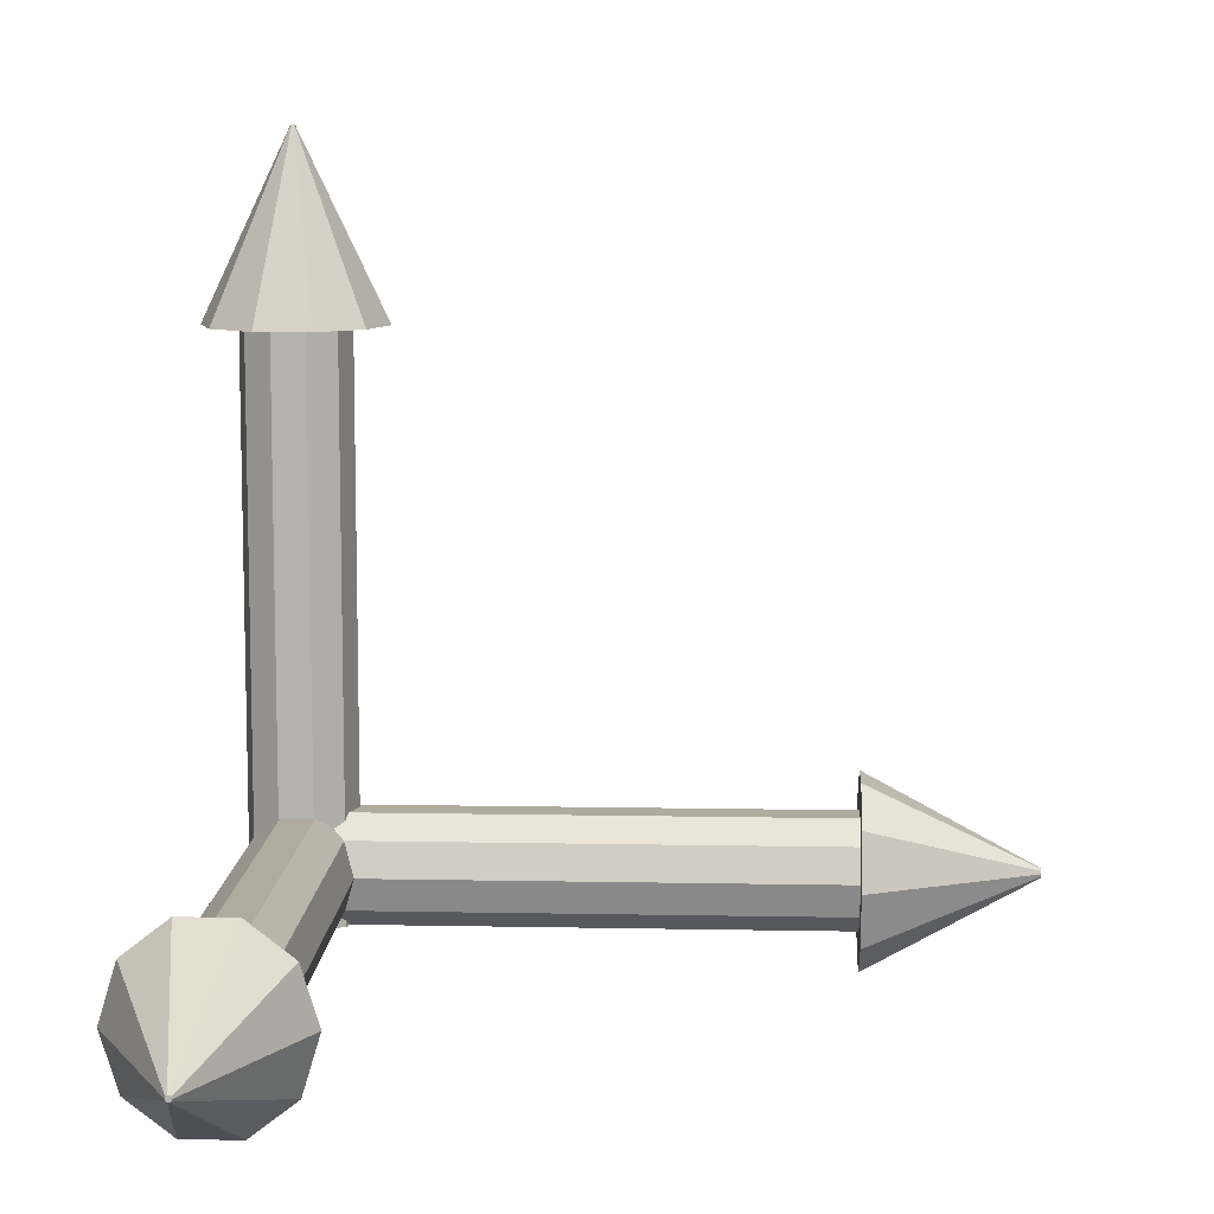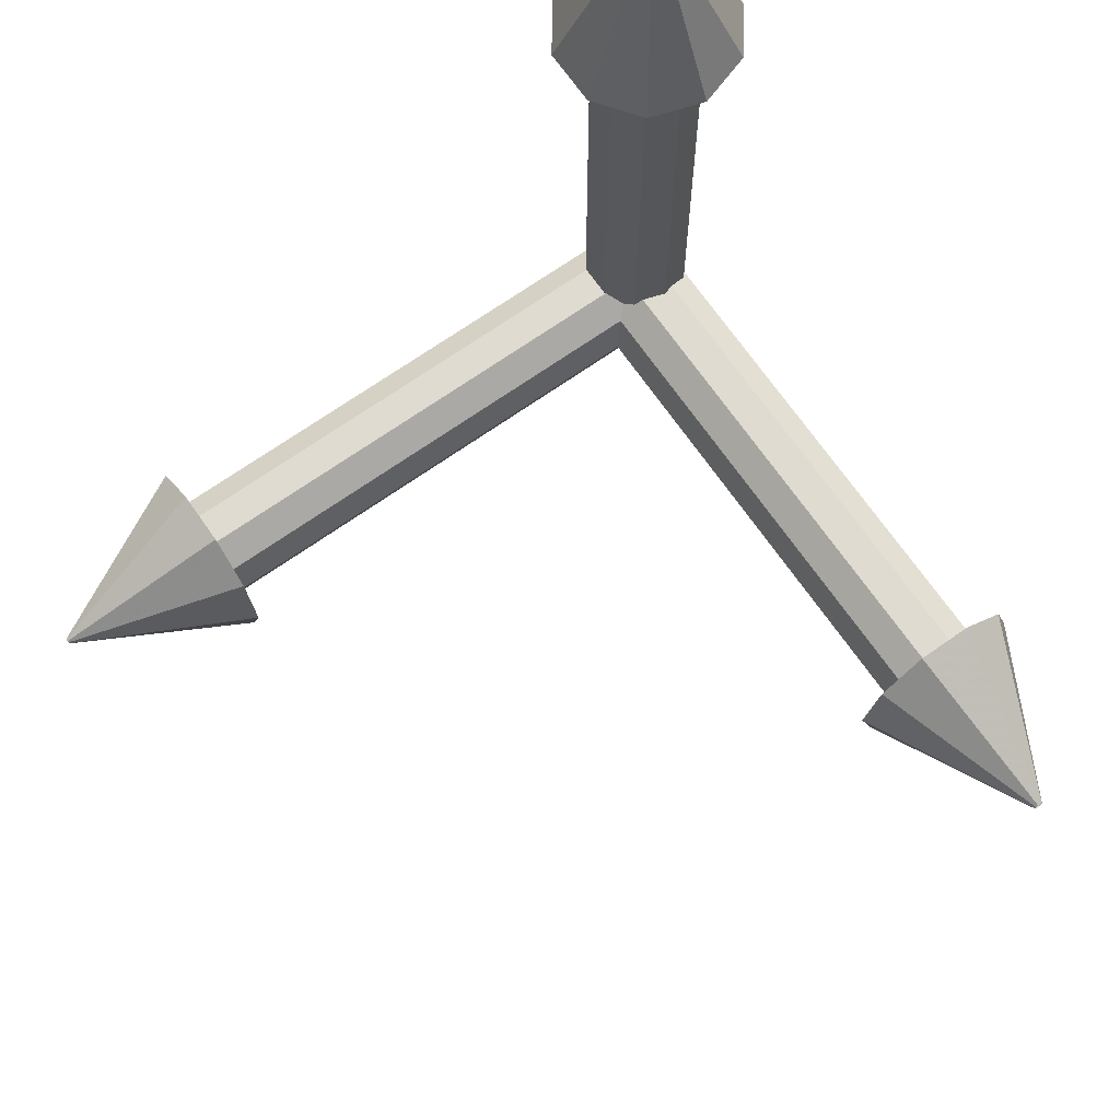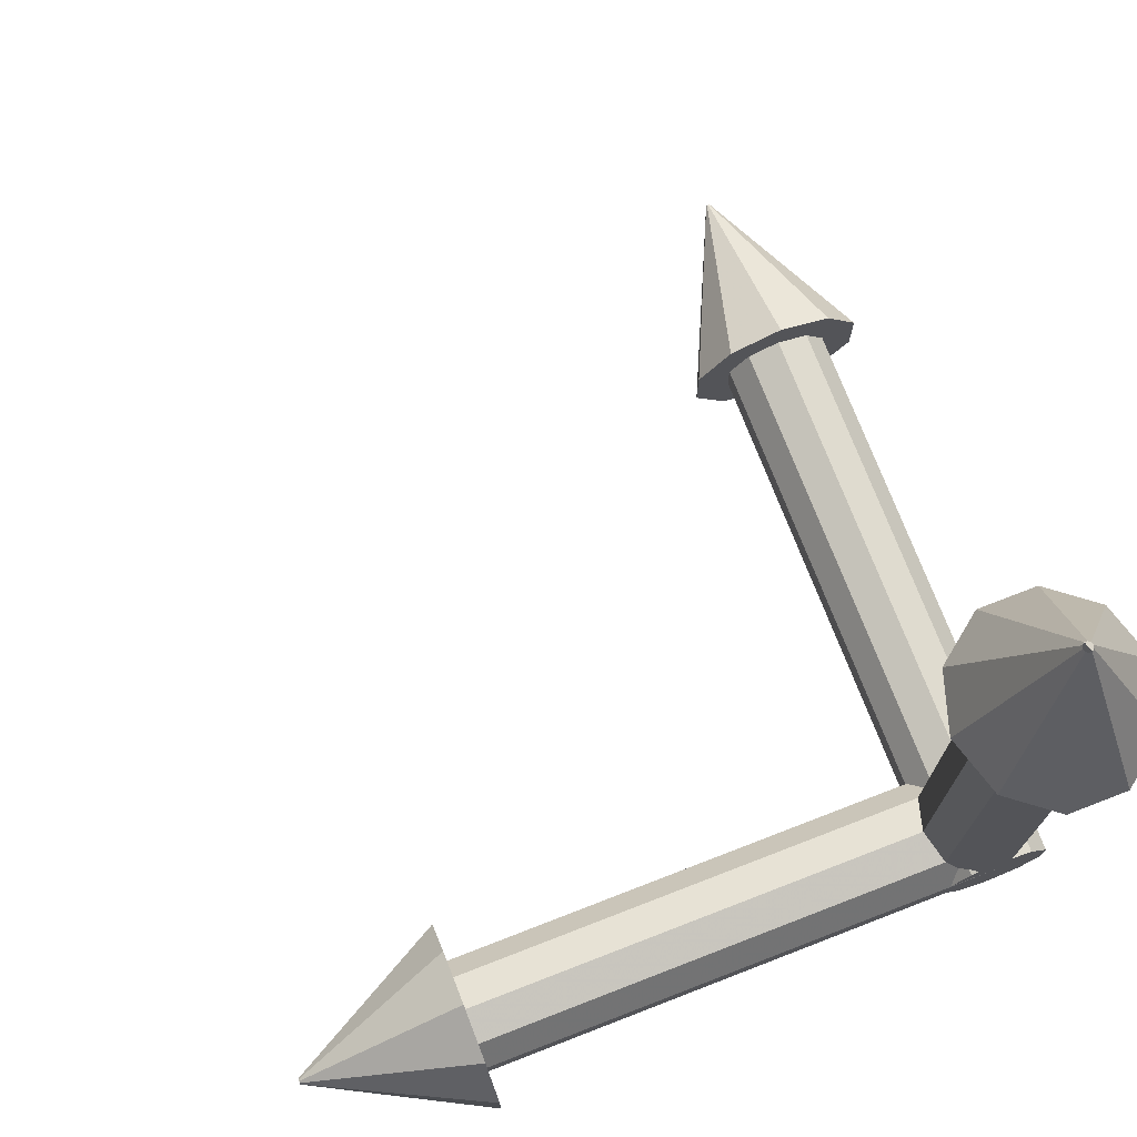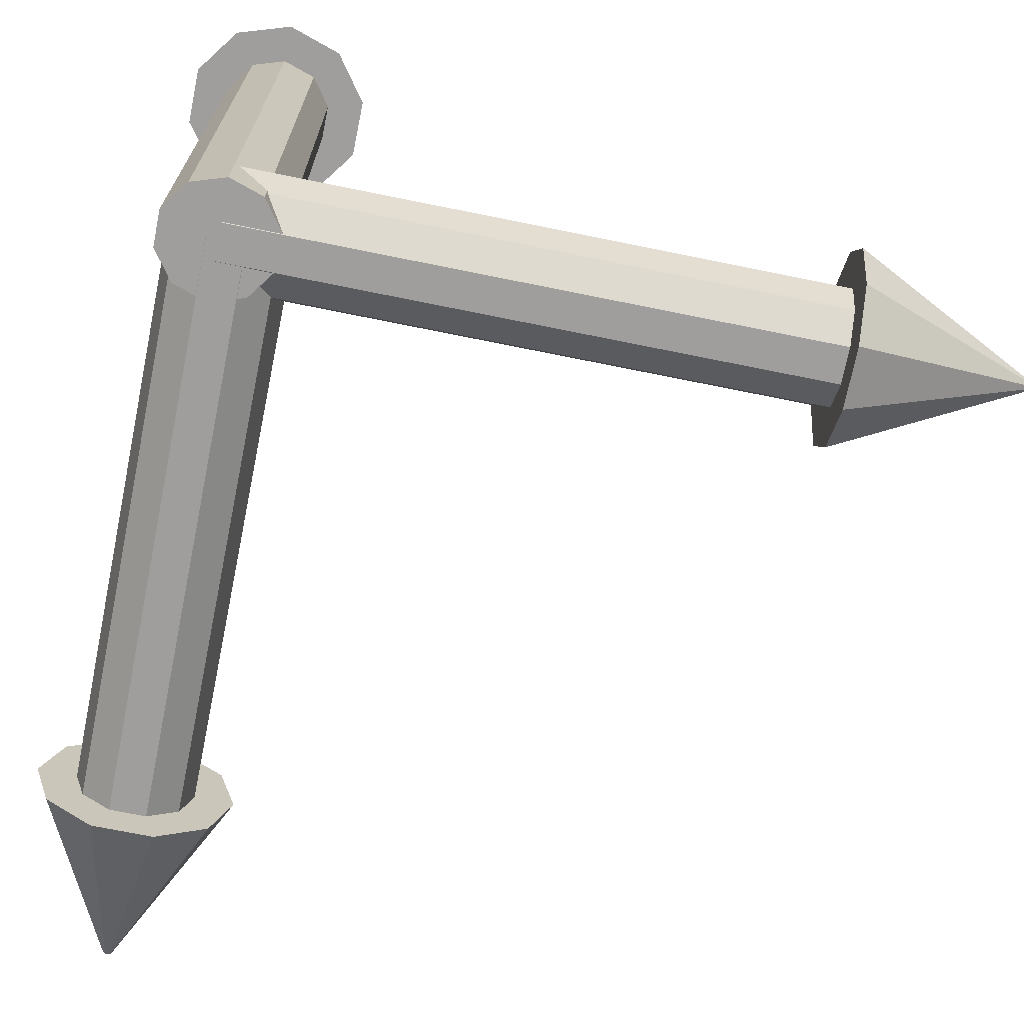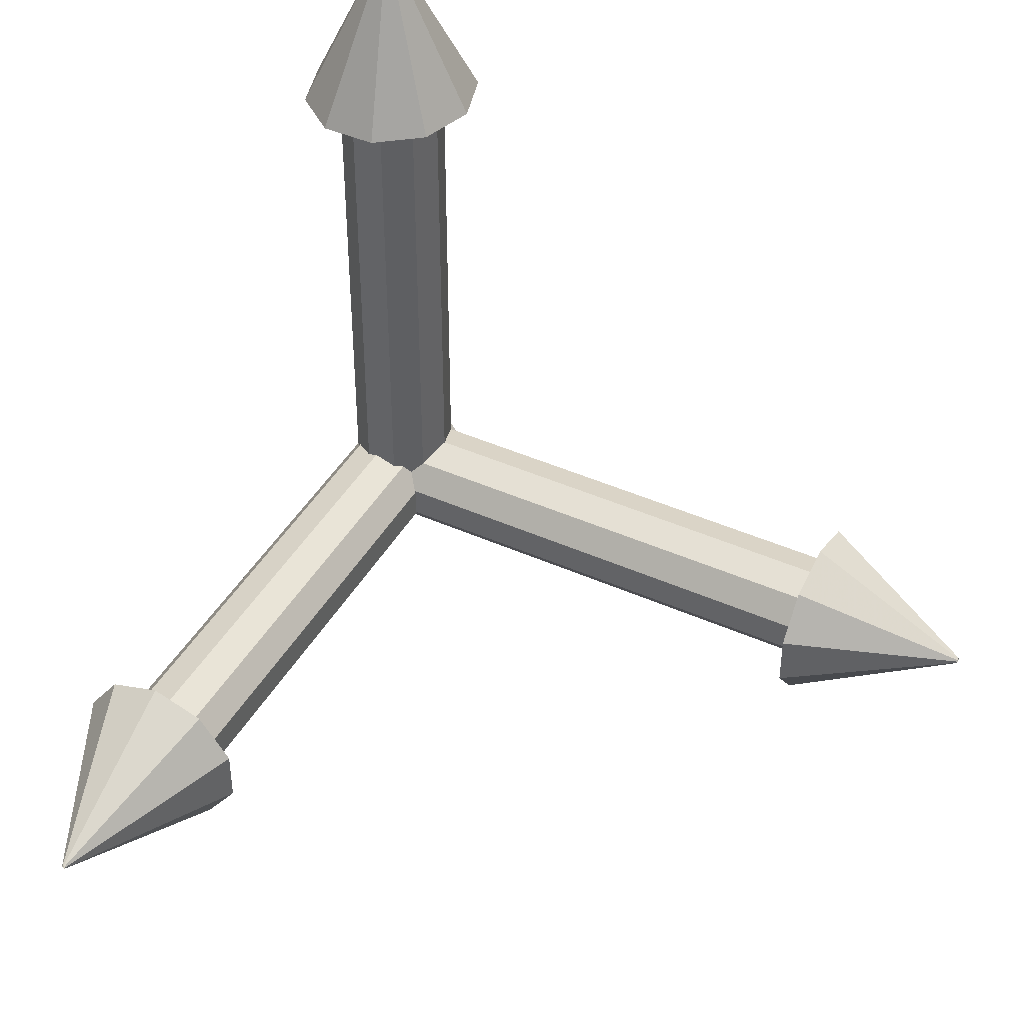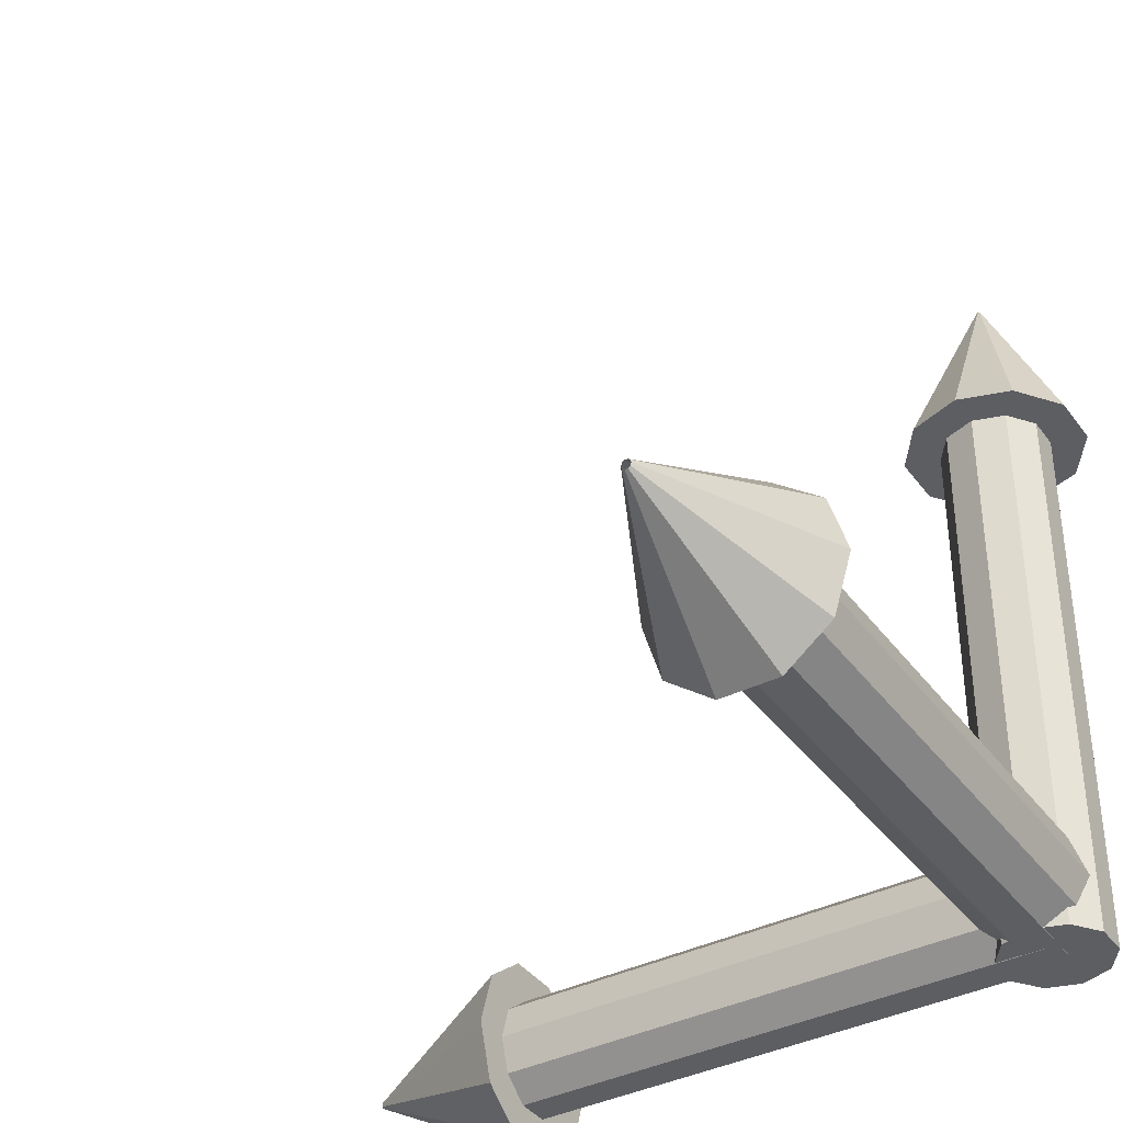
<metadata>
{"format":"obj","ext":"obj","renderer":"f3d","projection":"perspective","resolution":1024,"background":"white","views":[{"elev":9.7,"azim":92.9,"up":"+Z"},{"elev":70.1,"azim":145.0,"up":"+Z"},{"elev":74.2,"azim":158.8,"up":"+Y"},{"elev":-70.9,"azim":-11.5,"up":"+Z"},{"elev":43.3,"azim":27.8,"up":"+Y"},{"elev":-38.3,"azim":-147.8,"up":"+Z"}]}
</metadata>
<code>
o Axis
v 0.03988 0.05489 0.7205
v 0.06466 0.0209 0.7205
v 0.06466 -0.02111 0.7205
v 0.03988 -0.05509 0.7205
v -0.000214 -0.06808 0.7205
v -0.04031 -0.05509 0.7205
v -0.06509 -0.02111 0.7205
v -0.06509 0.0209 0.7205
v -0.04031 0.05489 0.7205
v -0.000214 0.06787 0.7205
v 0.03988 0.05489 0.000176
v 0.06466 0.0209 0.000176
v 0.06466 -0.02111 0.000176
v 0.03988 -0.05509 0.000176
v -0.000214 -0.06808 0.000176
v -0.04031 -0.05509 0.000176
v -0.06509 -0.02111 0.000176
v -0.06509 0.0209 0.000176
v -0.04031 0.05489 0.000176
v -0.000214 0.06787 0.000176
v -0.0601 -0.001059 0.06926
v -0.04707 -0.001059 0.1122
v -0.01297 -0.001059 0.1387
v 0.02919 -0.001059 0.1387
v 0.0633 -0.001059 0.1122
v 0.07633 -0.001059 0.06926
v 0.0633 -0.001059 0.02636
v 0.02919 -0.001059 -0.000154
v -0.01297 -0.001059 -0.000154
v -0.04707 -0.001059 0.02636
v -0.0601 0.6698 0.06926
v -0.04707 0.6698 0.1122
v -0.01297 0.6698 0.1387
v 0.02919 0.6698 0.1387
v 0.0633 0.6698 0.1122
v 0.07633 0.6698 0.06926
v 0.0633 0.6698 0.02636
v 0.02919 0.6698 -0.000154
v -0.01297 0.6698 -0.000154
v -0.04707 0.6698 0.02636
v -0.1057 0.6698 0.06926
v -0.08393 0.6698 0.1408
v -0.02704 0.6698 0.185
v 0.04327 0.6698 0.185
v 0.1002 0.6698 0.1408
v 0.1219 0.6698 0.06926
v 0.1002 0.6698 -0.00229
v 0.04327 0.6698 -0.04651
v -0.02704 0.6698 -0.04651
v -0.08393 0.6698 -0.00229
v 0.8916 0.005254 0.06906
v 0.000833 0.06958 0.06906
v 0.000833 0.0566 0.112
v 0.000833 0.02261 0.1385
v 0.000833 -0.0194 0.1385
v 0.000833 -0.05338 0.112
v 0.000833 -0.06637 0.06906
v 0.000833 -0.05338 0.02616
v 0.000833 -0.0194 -0.000355
v 0.000833 0.02261 -0.000355
v 0.000833 0.0566 0.02616
v 0.6741 0.06958 0.06906
v 0.6741 0.0566 0.112
v 0.6741 0.02261 0.1385
v 0.6741 -0.0194 0.1385
v 0.6741 -0.05338 0.112
v 0.6741 -0.06637 0.06906
v 0.6741 -0.05338 0.02616
v 0.6741 -0.0194 -0.000355
v 0.6741 0.02261 -0.000355
v 0.6741 0.0566 0.02616
v 0.6741 0.115 0.06906
v 0.6741 0.09333 0.1406
v 0.6741 0.03664 0.1848
v 0.6741 -0.03343 0.1848
v 0.6741 -0.09011 0.1406
v 0.6741 -0.1118 0.06906
v 0.6741 -0.09011 -0.002491
v 0.6741 -0.03343 -0.04671
v 0.6741 0.03664 -0.04671
v 0.6741 0.09333 -0.002491
v -0.000214 0.1133 0.7205
v -0.06709 0.09161 0.7205
v -0.1084 0.03493 0.7205
v -0.1084 -0.03514 0.7205
v -0.06709 -0.09182 0.7205
v -0.000214 -0.1135 0.7205
v 0.06666 -0.09182 0.7205
v 0.108 -0.03514 0.7205
v 0.108 0.03493 0.7205
v 0.06666 0.09161 0.7205
v 0.000535 0.000924 0.000176
v -0.000214 0.002651 0.9533
v -0.001839 0.002125 0.9533
v -0.002843 0.000748 0.9533
v -0.002843 -0.000954 0.9533
v -0.001839 -0.002331 0.9533
v -0.000214 -0.002857 0.9533
v 0.001411 -0.002331 0.9533
v 0.002415 -0.000954 0.9533
v 0.002415 0.000748 0.9533
v 0.001411 0.002125 0.9533
v 0.002516 0.8865 0.06926
v 0.003585 0.8865 0.07279
v 0.006384 0.8865 0.07496
v 0.009844 0.8865 0.07496
v 0.01264 0.8865 0.07279
v 0.01371 0.8865 0.06926
v 0.01264 0.8865 0.06574
v 0.009844 0.8865 0.06357
v 0.006384 0.8865 0.06357
v 0.003585 0.8865 0.06574
v 0.8916 0.004558 0.07137
v 0.8916 0.002735 0.07279
v 0.8916 0.000481 0.07279
v 0.8916 -0.001342 0.07137
v 0.8916 -0.002039 0.06906
v 0.8916 -0.001342 0.06676
v 0.8916 0.000481 0.06534
v 0.8916 0.002735 0.06534
v 0.8916 0.004558 0.06676
v 0.000997 0.000289 0.000176
v 0.000997 -0.000495 0.000176
v 0.000535 -0.00113 0.000176
v -0.000214 -0.001372 0.000176
v -0.000962 -0.00113 0.000176
v -0.001425 -0.000495 0.000176
v -0.001425 0.000289 0.000176
v -0.000962 0.000924 0.000176
v -0.000214 0.001166 0.000176
g Axis_Axis_Blue
f 18 17 7 8
f 11 20 10 1
f 14 13 3 4
f 16 15 5 6
f 19 18 8 9
f 17 16 6 7
f 12 11 1 2
f 15 14 4 5
f 13 12 2 3
f 20 19 9 10
f 3 2 90 89
f 8 7 85 84
f 4 3 89 88
f 9 8 84 83
f 5 4 88 87
f 10 9 83 82
f 1 10 82 91
f 6 5 87 86
f 2 1 91 90
f 7 6 86 85
f 18 19 129 128
f 17 18 128 127
f 19 20 130 129
f 11 12 122 92
f 12 13 123 122
f 20 11 92 130
f 16 17 127 126
f 13 14 124 123
f 15 16 126 125
f 14 15 125 124
f 82 93 102 91
f 87 98 97 86
f 91 102 101 90
f 86 97 96 85
f 90 101 100 89
f 85 96 95 84
f 89 100 99 88
f 84 95 94 83
f 88 99 98 87
f 83 94 93 82
g Axis_Axis_Green
f 28 29 39 38
f 23 24 34 33
f 27 28 38 37
f 22 23 33 32
f 26 27 37 36
f 21 22 32 31
f 30 21 31 40
f 25 26 36 35
f 29 30 40 39
f 24 25 35 34
f 38 39 49 48
f 33 34 44 43
f 37 38 48 47
f 32 33 43 42
f 36 37 47 46
f 31 32 42 41
f 40 31 41 50
f 35 36 46 45
f 39 40 50 49
f 34 35 45 44
f 50 112 111 49
f 45 107 106 44
f 49 111 110 48
f 44 106 105 43
f 48 110 109 47
f 43 105 104 42
f 47 109 108 46
f 42 104 103 41
f 41 103 112 50
f 46 108 107 45
g Axis_Axis_Red
f 59 60 70 69
f 54 55 65 64
f 58 59 69 68
f 53 54 64 63
f 57 58 68 67
f 52 53 63 62
f 61 52 62 71
f 56 57 67 66
f 60 61 71 70
f 55 56 66 65
f 69 70 80 79
f 64 65 75 74
f 68 69 79 78
f 63 64 74 73
f 67 68 78 77
f 62 63 73 72
f 71 62 72 81
f 66 67 77 76
f 70 71 81 80
f 65 66 76 75
f 81 121 120 80
f 73 113 51 72
f 76 116 115 75
f 72 51 121 81
f 74 114 113 73
f 79 119 118 78
f 80 120 119 79
f 75 115 114 74
f 77 117 116 76
f 78 118 117 77

</code>
